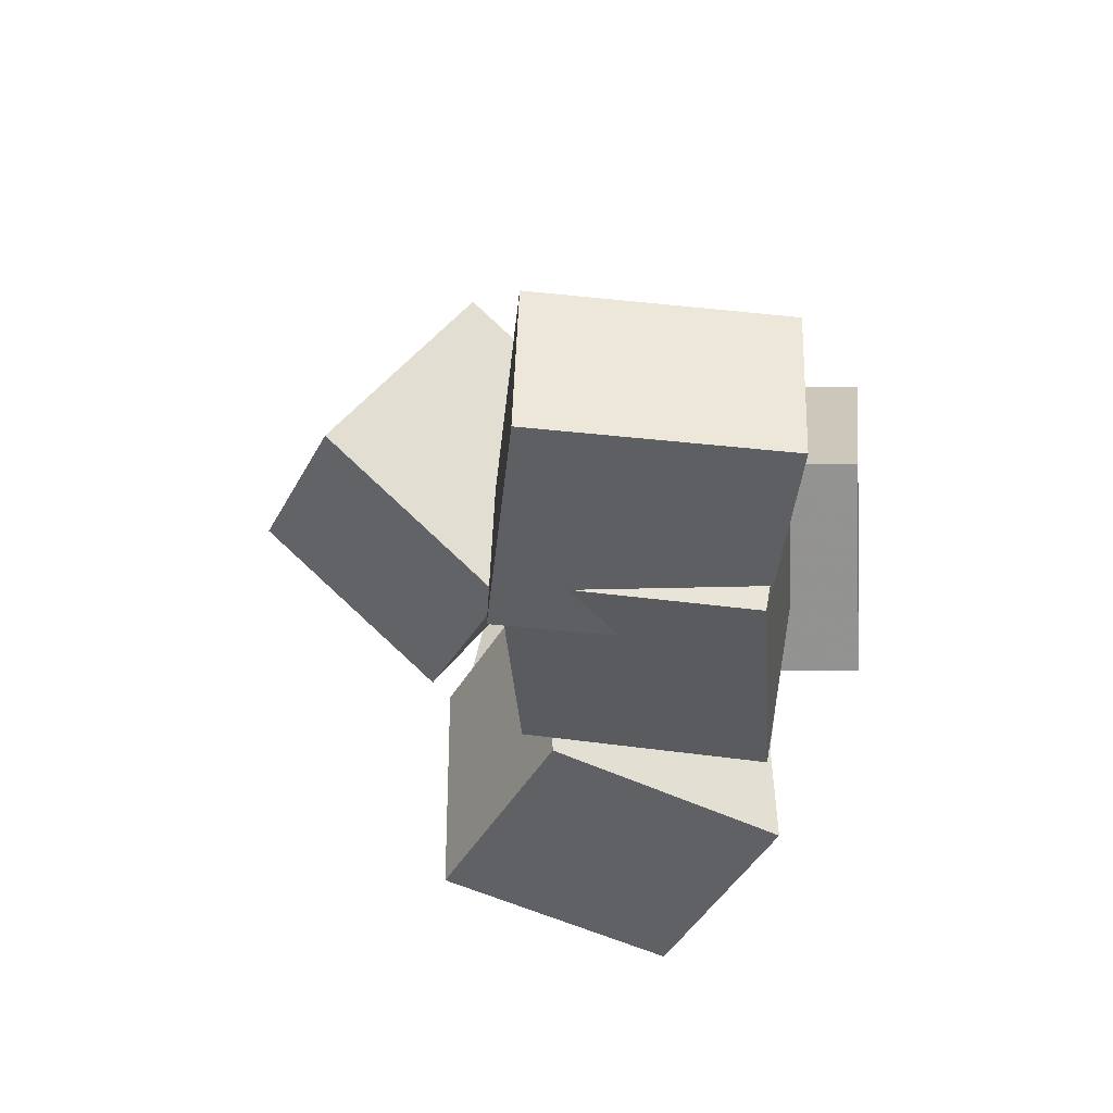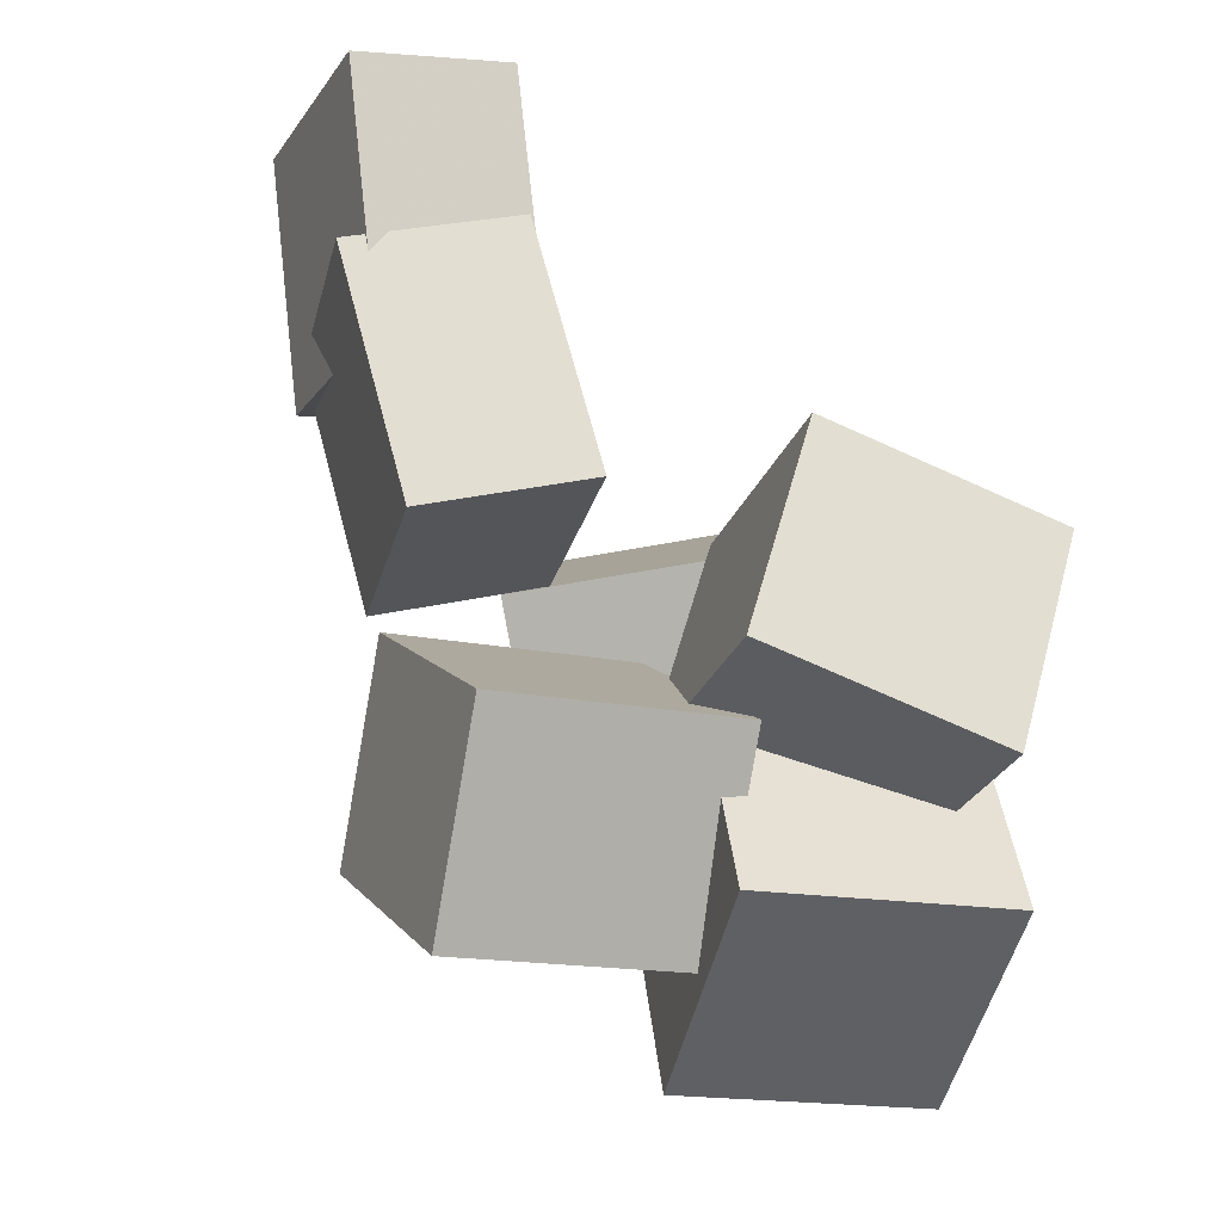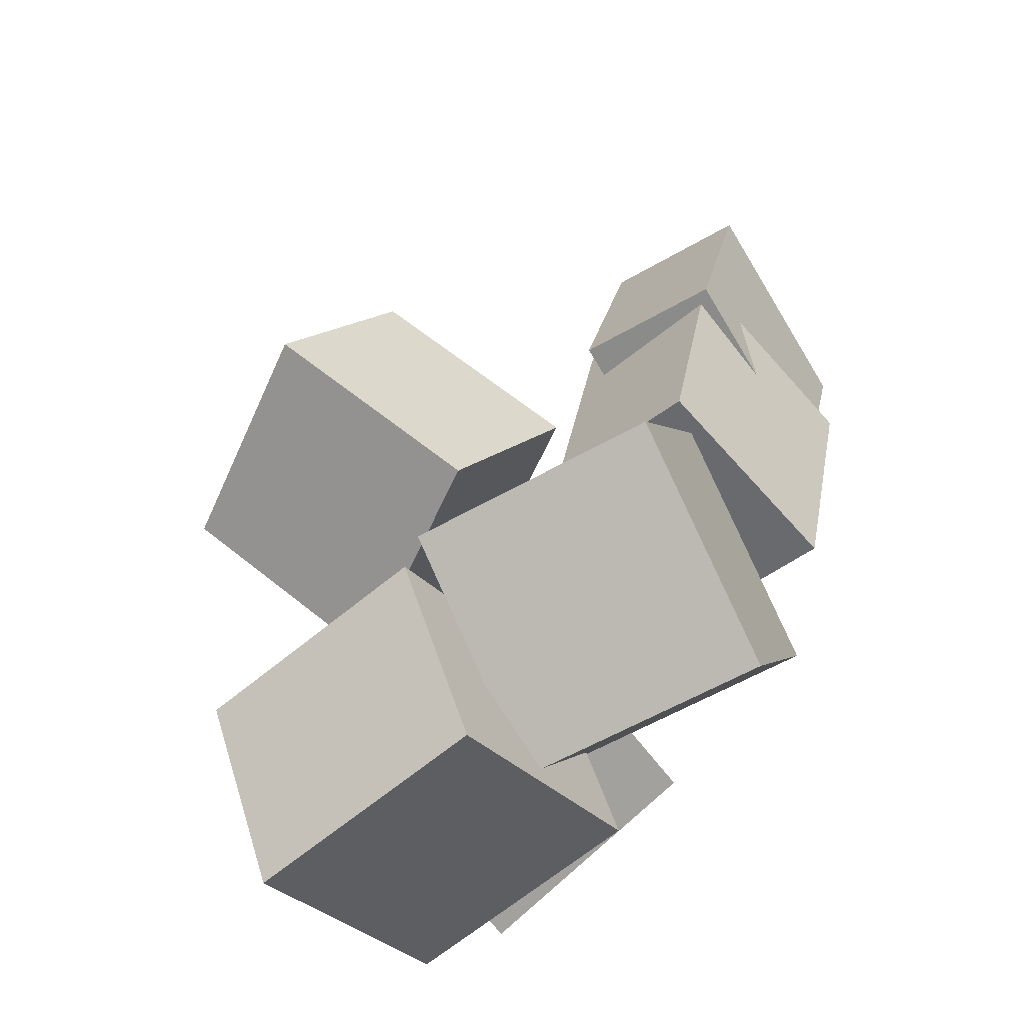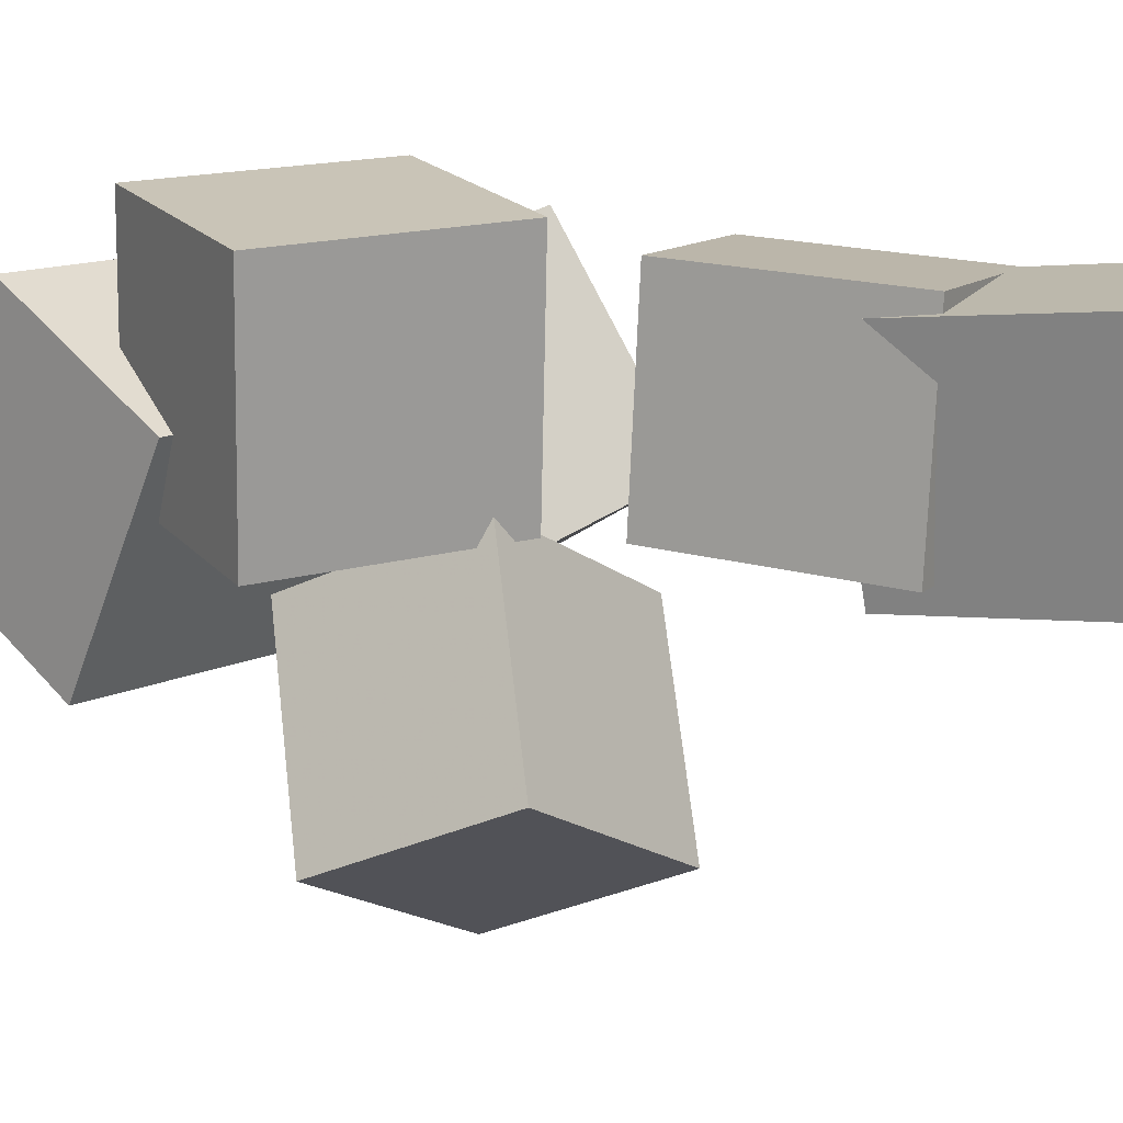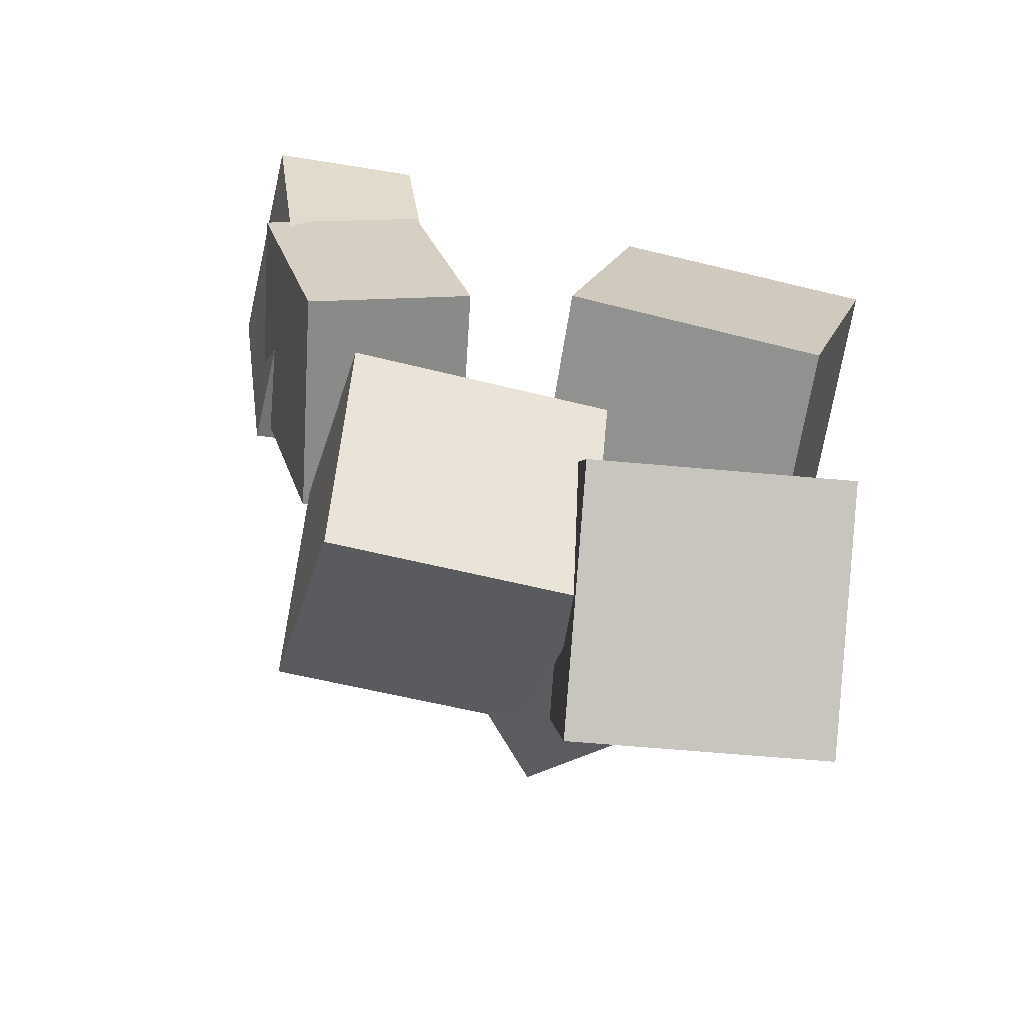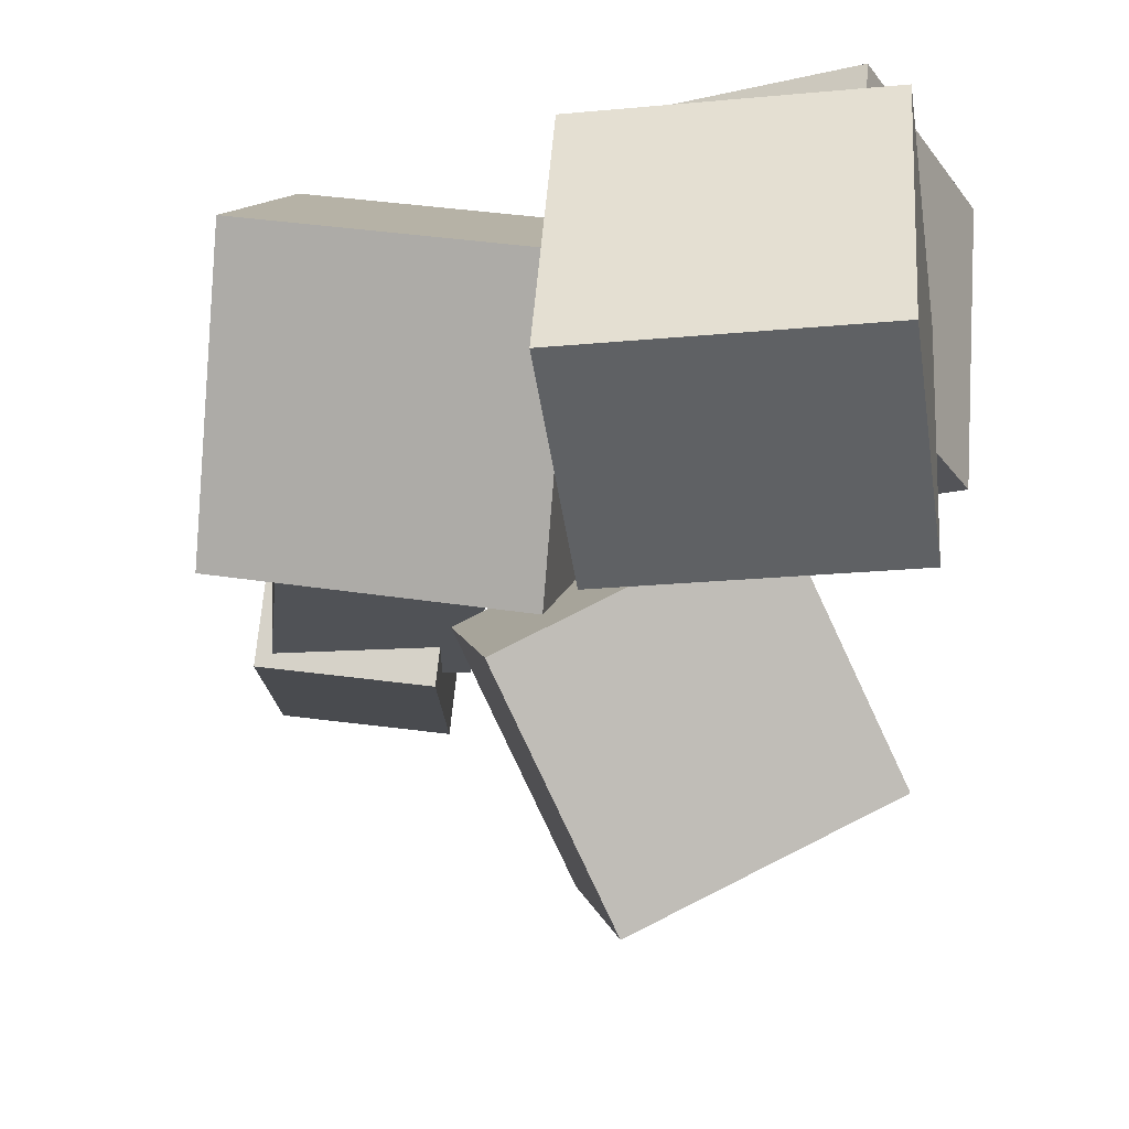
<metadata>
{"format":"obj","ext":"obj","renderer":"f3d","projection":"perspective","resolution":1024,"background":"white","views":[{"elev":40.4,"azim":-81.4,"up":"+Y"},{"elev":-21.8,"azim":-15.1,"up":"+Y"},{"elev":-65.8,"azim":-140.9,"up":"+Y"},{"elev":14.2,"azim":133.4,"up":"+Z"},{"elev":-62.9,"azim":-5.8,"up":"+Y"},{"elev":-19.3,"azim":9.2,"up":"+Z"}]}
</metadata>
<code>
v -0.04478 -0.1466 -0.1367
v -0.09493 0.0009847 -0.06755
v 0.02133 -0.05353 -0.2872
v -0.02882 0.09403 -0.218
v 0.1294 -0.1285 -0.04905
v 0.07924 0.01906 0.02015
v 0.1955 -0.03545 -0.1995
v 0.1454 0.1121 -0.1303
f 1.0 7.0 5.0
f 1.0 3.0 7.0
f 1.0 4.0 3.0
f 1.0 2.0 4.0
f 3.0 8.0 7.0
f 3.0 4.0 8.0
f 5.0 7.0 8.0
f 5.0 8.0 6.0
f 1.0 5.0 6.0
f 1.0 6.0 2.0
f 2.0 6.0 8.0
f 2.0 8.0 4.0
v -0.2865 0.3197 -0.02394
v -0.261 0.3 0.1652
v -0.1635 0.34 -0.03837
v -0.138 0.3202 0.1508
v -0.2565 0.1198 -0.04887
v -0.231 0.1001 0.1403
v -0.1335 0.1401 -0.0633
v -0.1081 0.1203 0.1259
f 9.0 15.0 13.0
f 9.0 11.0 15.0
f 9.0 12.0 11.0
f 9.0 10.0 12.0
f 11.0 16.0 15.0
f 11.0 12.0 16.0
f 13.0 15.0 16.0
f 13.0 16.0 14.0
f 9.0 13.0 14.0
f 9.0 14.0 10.0
f 10.0 14.0 16.0
f 10.0 16.0 12.0
v -0.007612 -0.1447 0.01751
v 0.003665 -0.1282 0.2167
v 0.04825 0.02939 -0.000136
v 0.05952 0.04596 0.1991
v 0.1824 -0.2062 0.01187
v 0.1936 -0.1897 0.2111
v 0.2382 -0.03213 -0.005772
v 0.2495 -0.01556 0.1935
f 17.0 23.0 21.0
f 17.0 19.0 23.0
f 17.0 20.0 19.0
f 17.0 18.0 20.0
f 19.0 24.0 23.0
f 19.0 20.0 24.0
f 21.0 23.0 24.0
f 21.0 24.0 22.0
f 17.0 21.0 22.0
f 17.0 22.0 18.0
f 18.0 22.0 24.0
f 18.0 24.0 20.0
v -0.2027 -0.2139 -0.09859
v -0.1692 -0.3161 0.07876
v -0.1951 -0.06023 -0.01145
v -0.1616 -0.1624 0.1659
v -0.0004962 -0.2051 -0.1317
v 0.03296 -0.3073 0.04568
v 0.007087 -0.05145 -0.04453
v 0.04055 -0.1537 0.1328
f 25.0 31.0 29.0
f 25.0 27.0 31.0
f 25.0 28.0 27.0
f 25.0 26.0 28.0
f 27.0 32.0 31.0
f 27.0 28.0 32.0
f 29.0 31.0 32.0
f 29.0 32.0 30.0
f 25.0 29.0 30.0
f 25.0 30.0 26.0
f 26.0 30.0 32.0
f 26.0 32.0 28.0
v 0.02062 -0.3728 -0.04
v 0.01863 -0.2767 0.1469
v 0.02134 -0.2149 -0.1212
v 0.01935 -0.1188 0.06569
v 0.2244 -0.3727 -0.03791
v 0.2224 -0.2766 0.149
v 0.2251 -0.2148 -0.1191
v 0.2231 -0.1187 0.06778
f 33.0 39.0 37.0
f 33.0 35.0 39.0
f 33.0 36.0 35.0
f 33.0 34.0 36.0
f 35.0 40.0 39.0
f 35.0 36.0 40.0
f 37.0 39.0 40.0
f 37.0 40.0 38.0
f 33.0 37.0 38.0
f 33.0 38.0 34.0
f 34.0 38.0 40.0
f 34.0 40.0 36.0
v -0.2542 0.1576 -0.04129
v -0.2613 0.1625 0.146
v -0.1195 0.1939 -0.0371
v -0.1266 0.1988 0.1501
v -0.2011 -0.04023 -0.0341
v -0.2082 -0.03534 0.1531
v -0.06635 -0.003887 -0.02992
v -0.07349 0.0009994 0.1573
f 41.0 47.0 45.0
f 41.0 43.0 47.0
f 41.0 44.0 43.0
f 41.0 42.0 44.0
f 43.0 48.0 47.0
f 43.0 44.0 48.0
f 45.0 47.0 48.0
f 45.0 48.0 46.0
f 41.0 45.0 46.0
f 41.0 46.0 42.0
f 42.0 46.0 48.0
f 42.0 48.0 44.0

</code>
